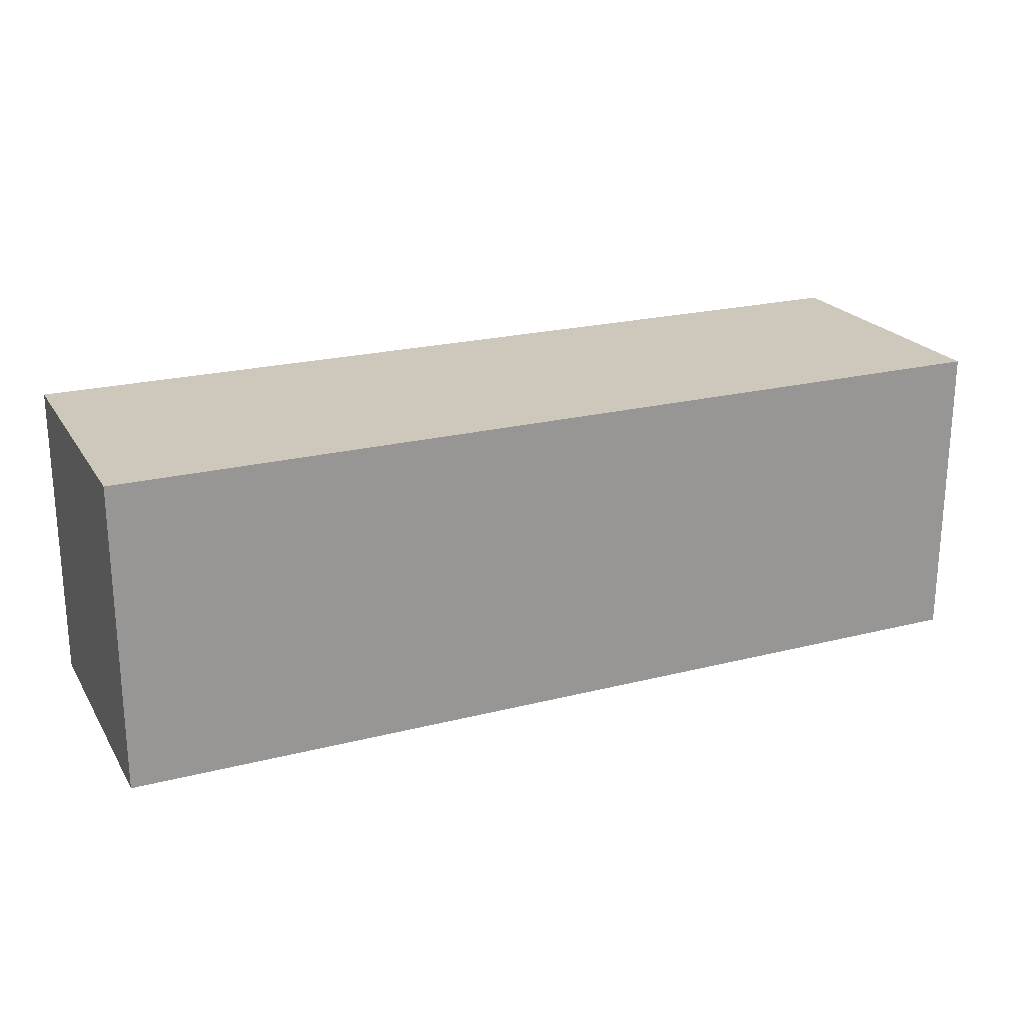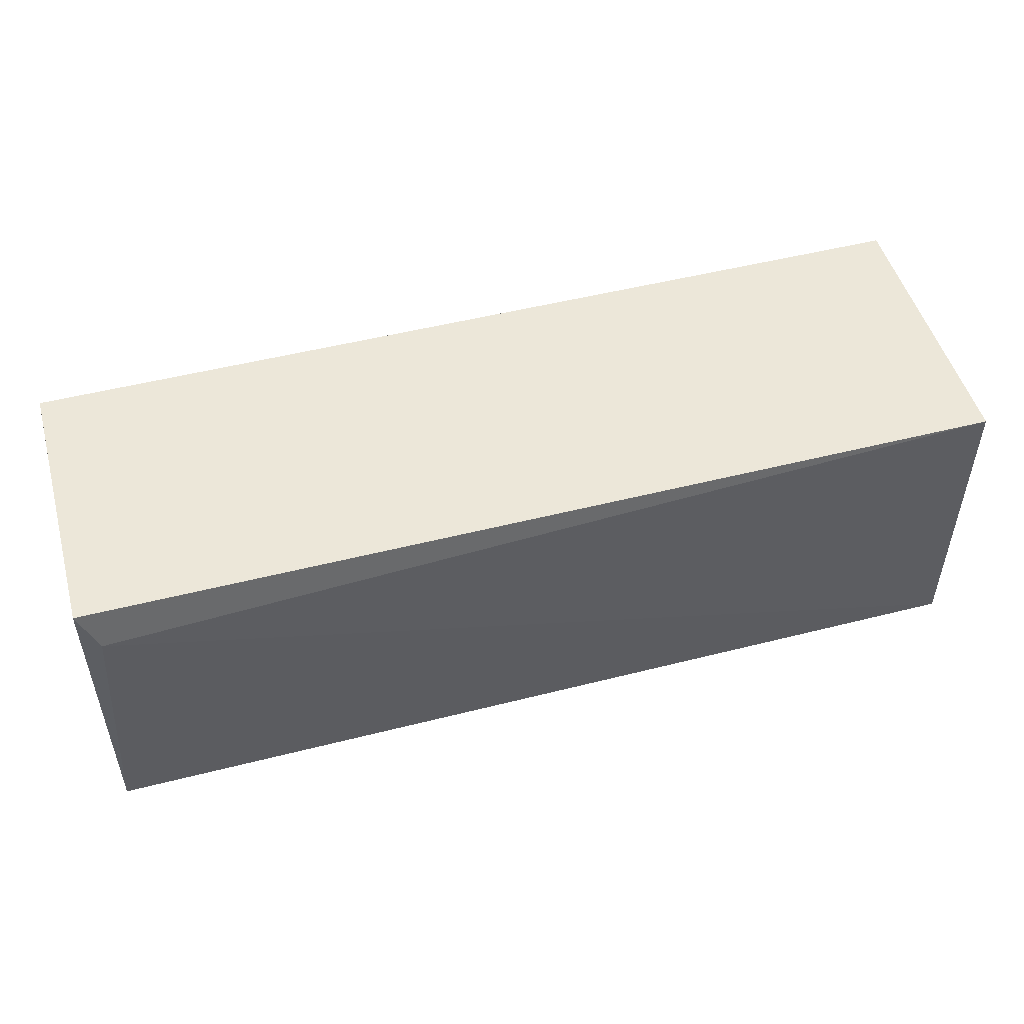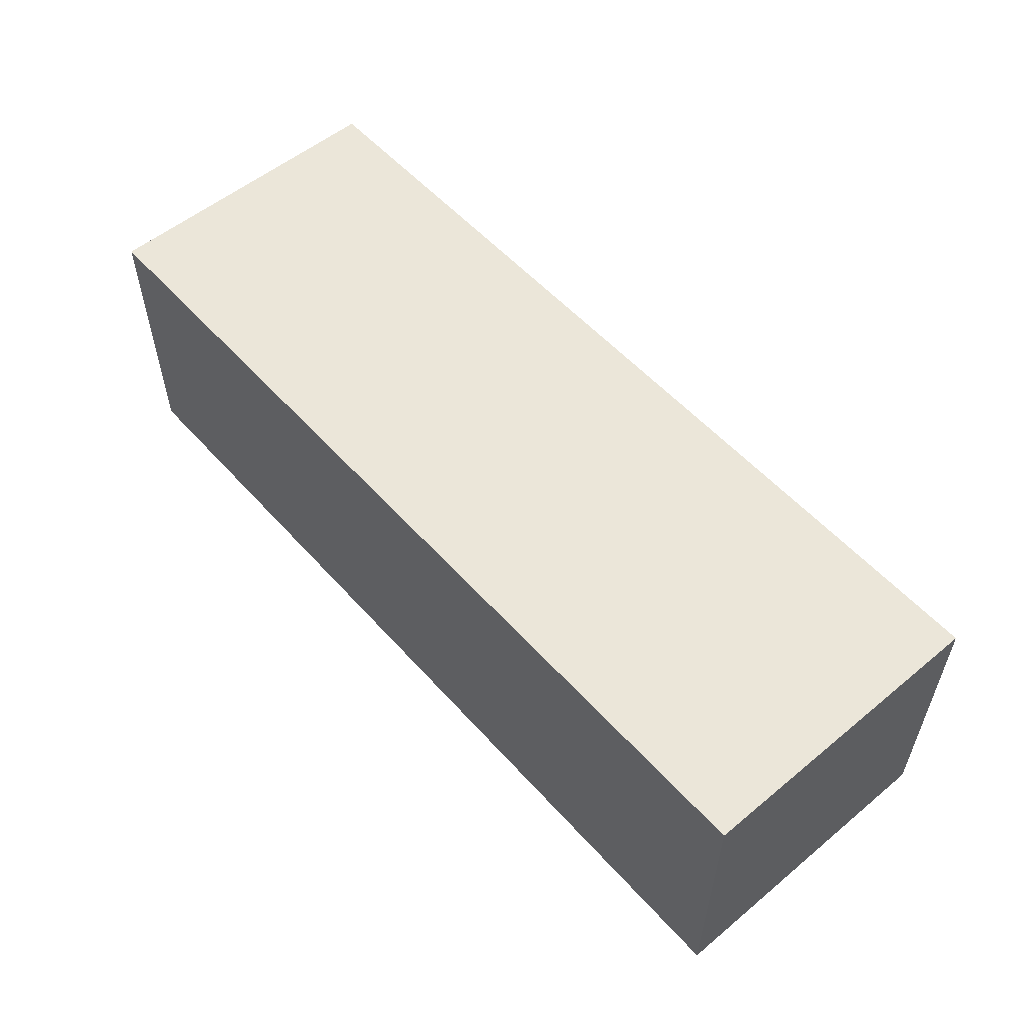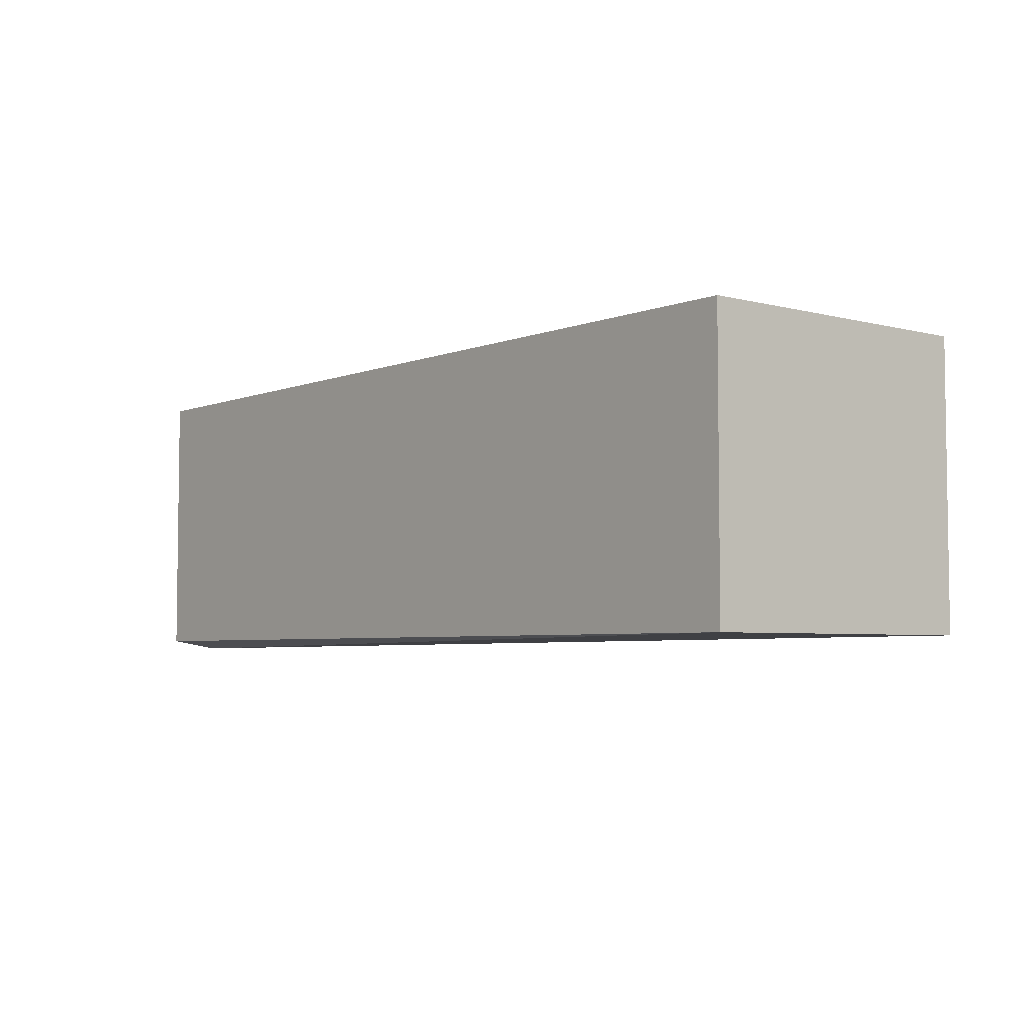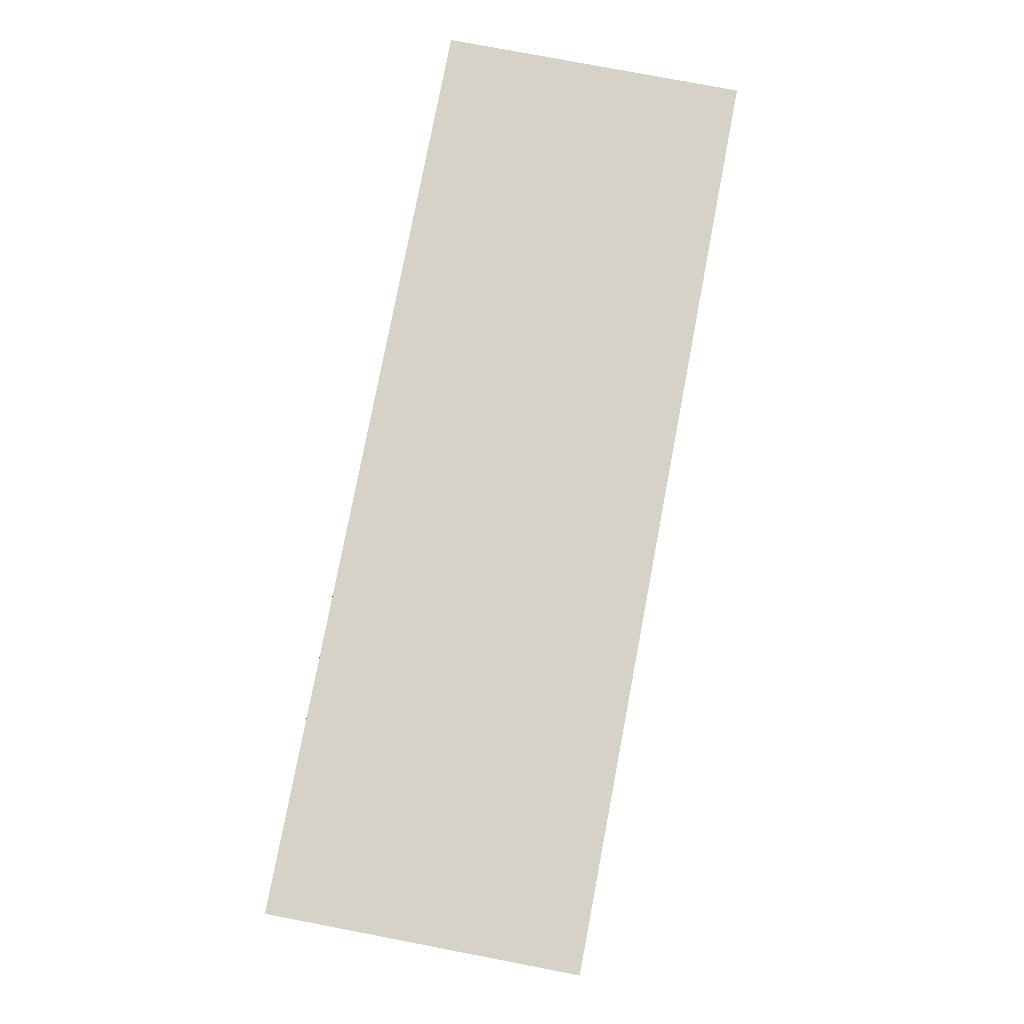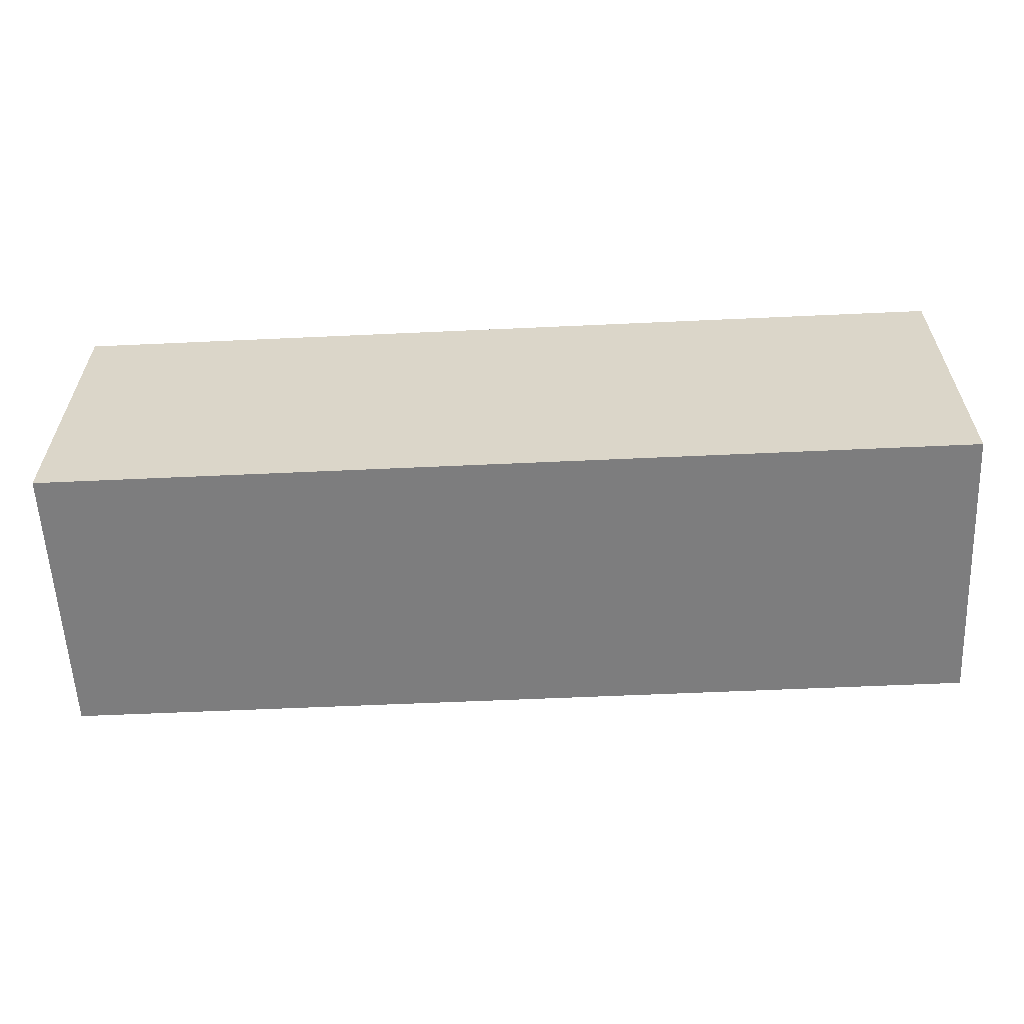
<metadata>
{"format":"obj","ext":"obj","renderer":"f3d","projection":"perspective","resolution":1024,"background":"white","views":[{"elev":22.0,"azim":-23.9,"up":"+Y"},{"elev":50.2,"azim":164.4,"up":"+Y"},{"elev":55.1,"azim":49.0,"up":"+Z"},{"elev":-4.7,"azim":-129.3,"up":"+Z"},{"elev":78.4,"azim":100.8,"up":"+Z"},{"elev":-59.2,"azim":2.7,"up":"+Y"}]}
</metadata>
<code>
v 0.4876 1.187 0.196
v 0.4876 0.8619 0.196
v 0.4676 1.145 -0.1133
v -0.4876 1.187 -0.104
v -0.4876 0.8619 0.196
v 0.4876 1.187 -0.104
v -0.4876 1.187 0.196
v 0.4876 0.8619 -0.104
v -0.4876 0.8619 -0.104
f 5 2 1
f 6 3 4
f 6 4 1
f 6 1 2
f 7 5 1
f 7 1 4
f 7 4 5
f 8 2 5
f 8 6 2
f 8 3 6
f 9 8 5
f 9 5 4
f 9 4 3
f 9 3 8

</code>
